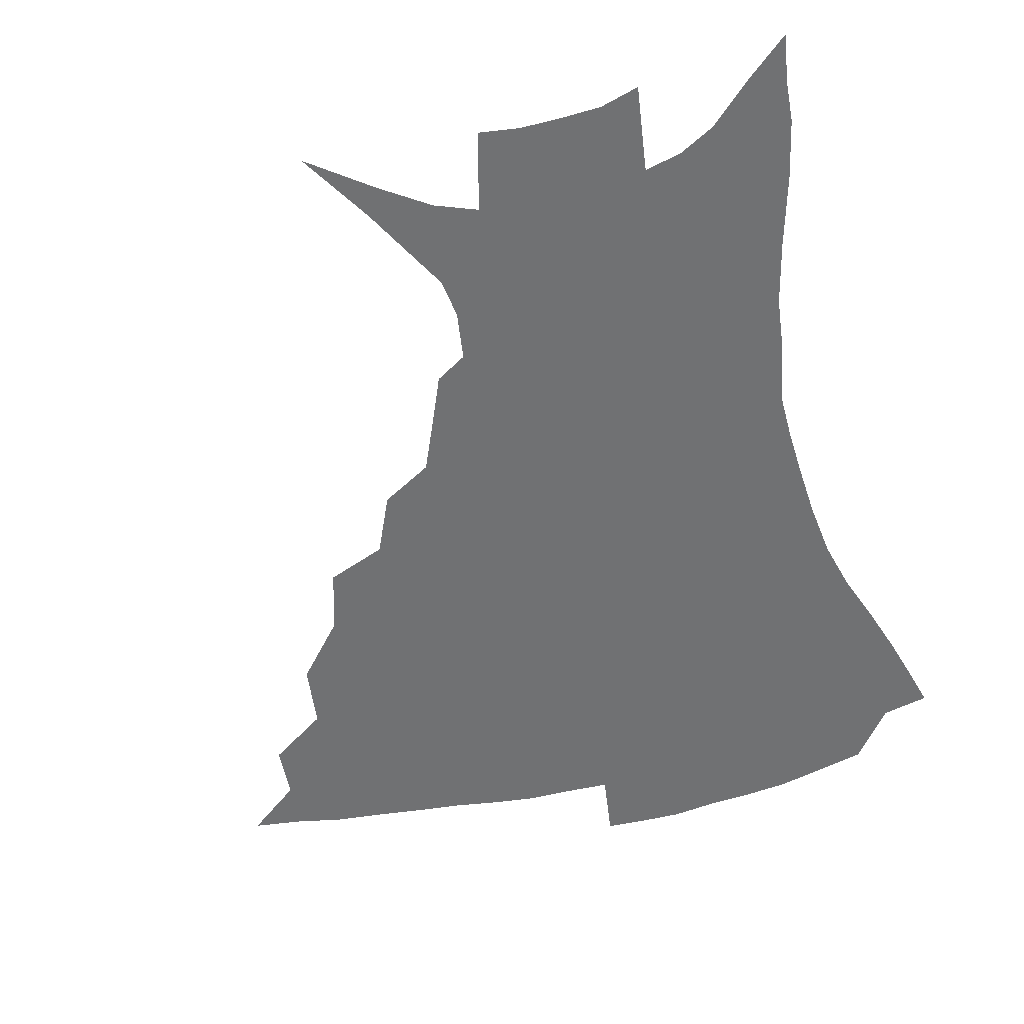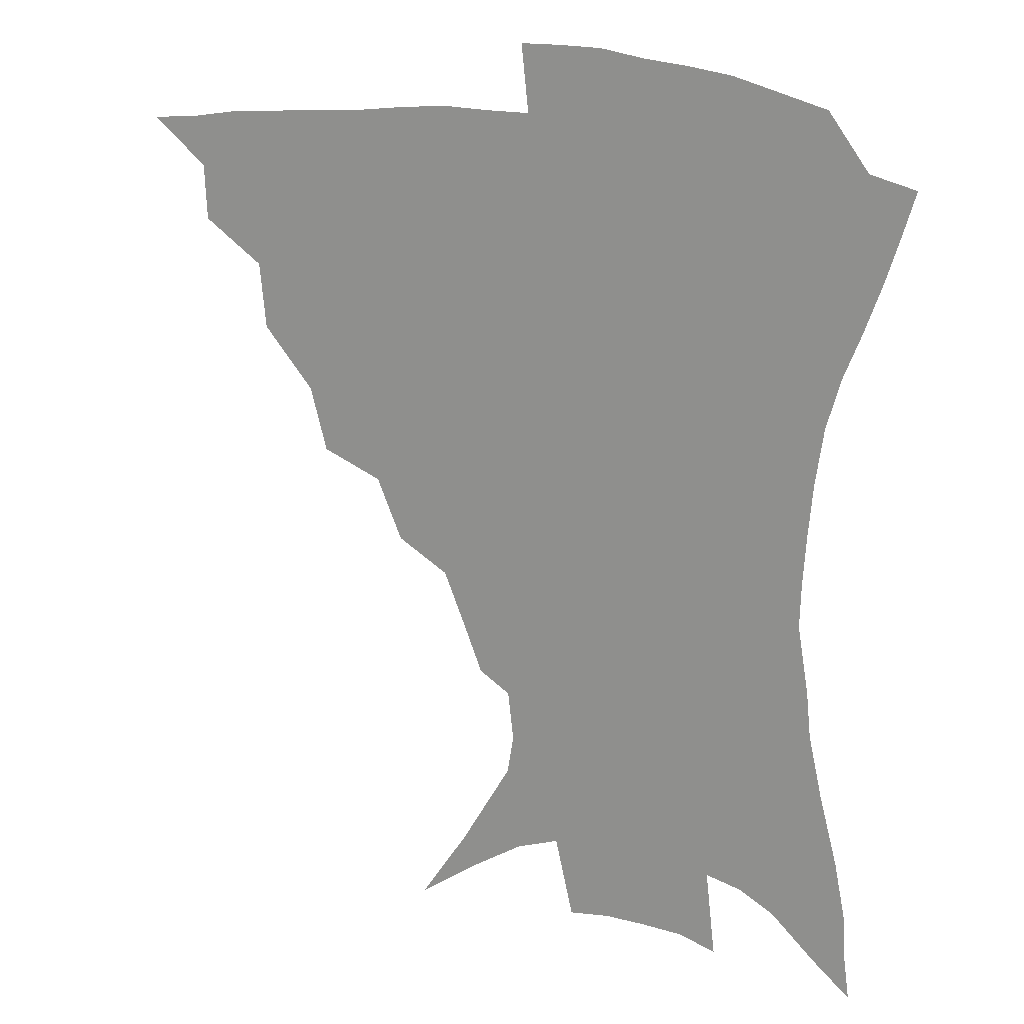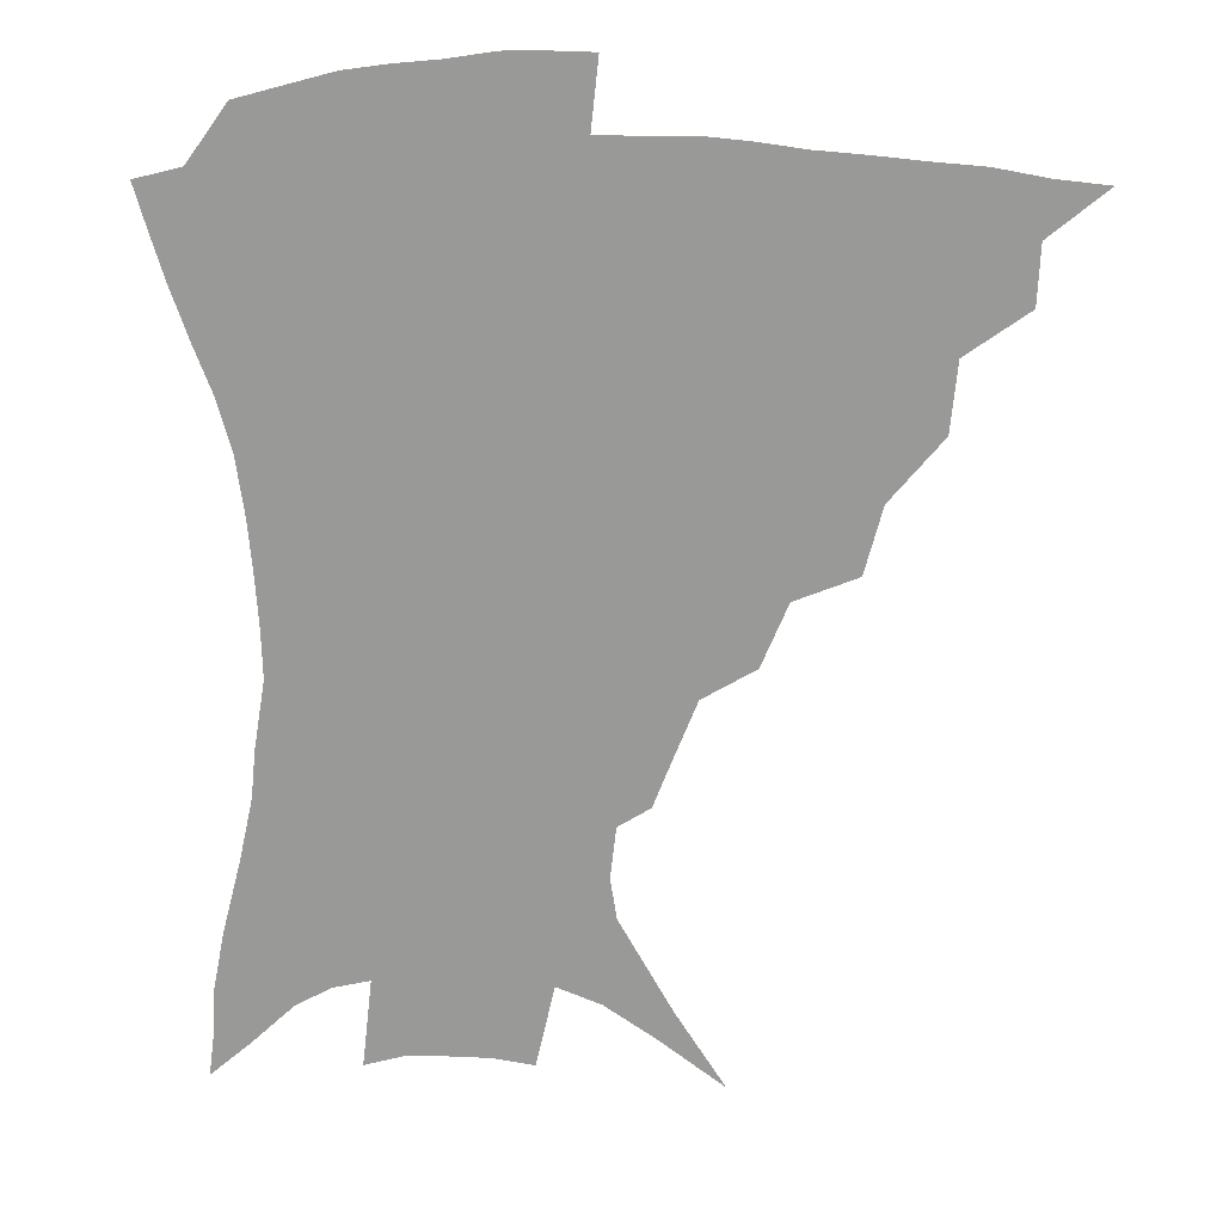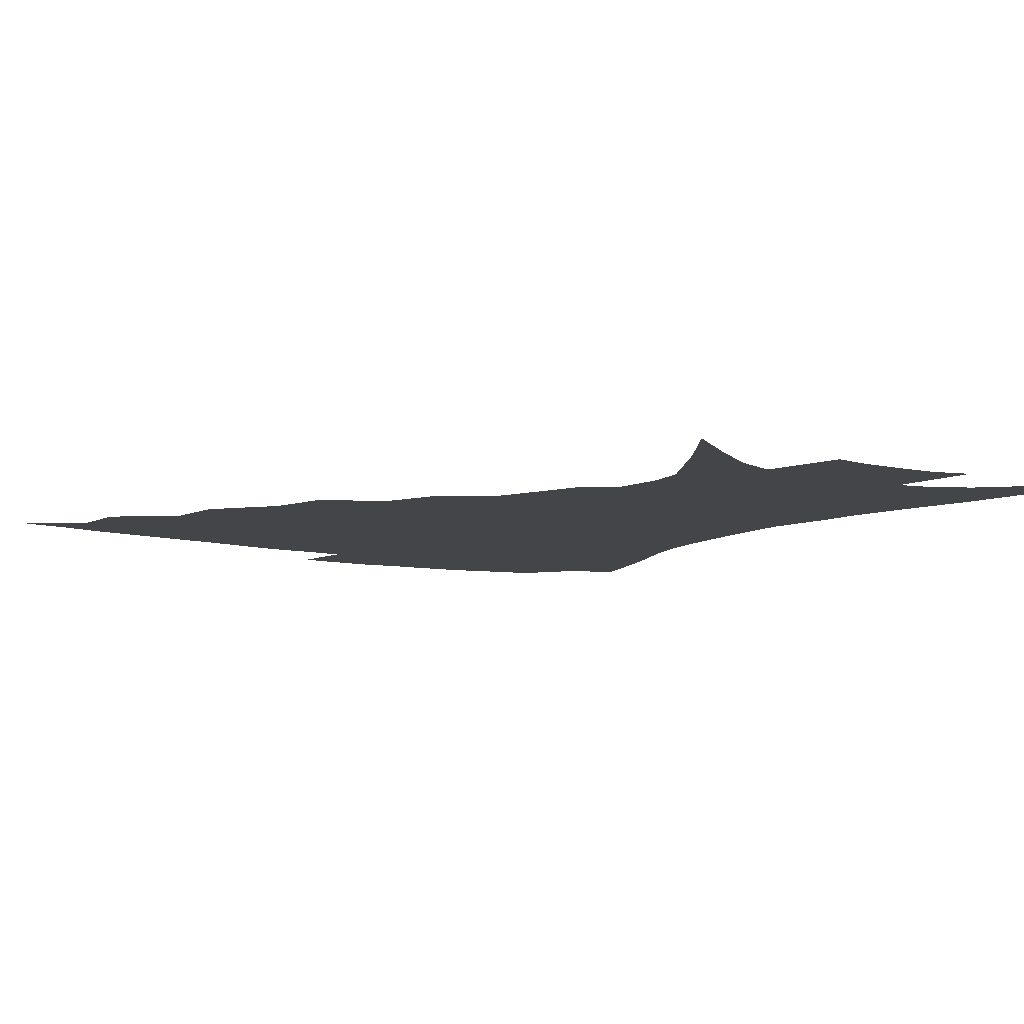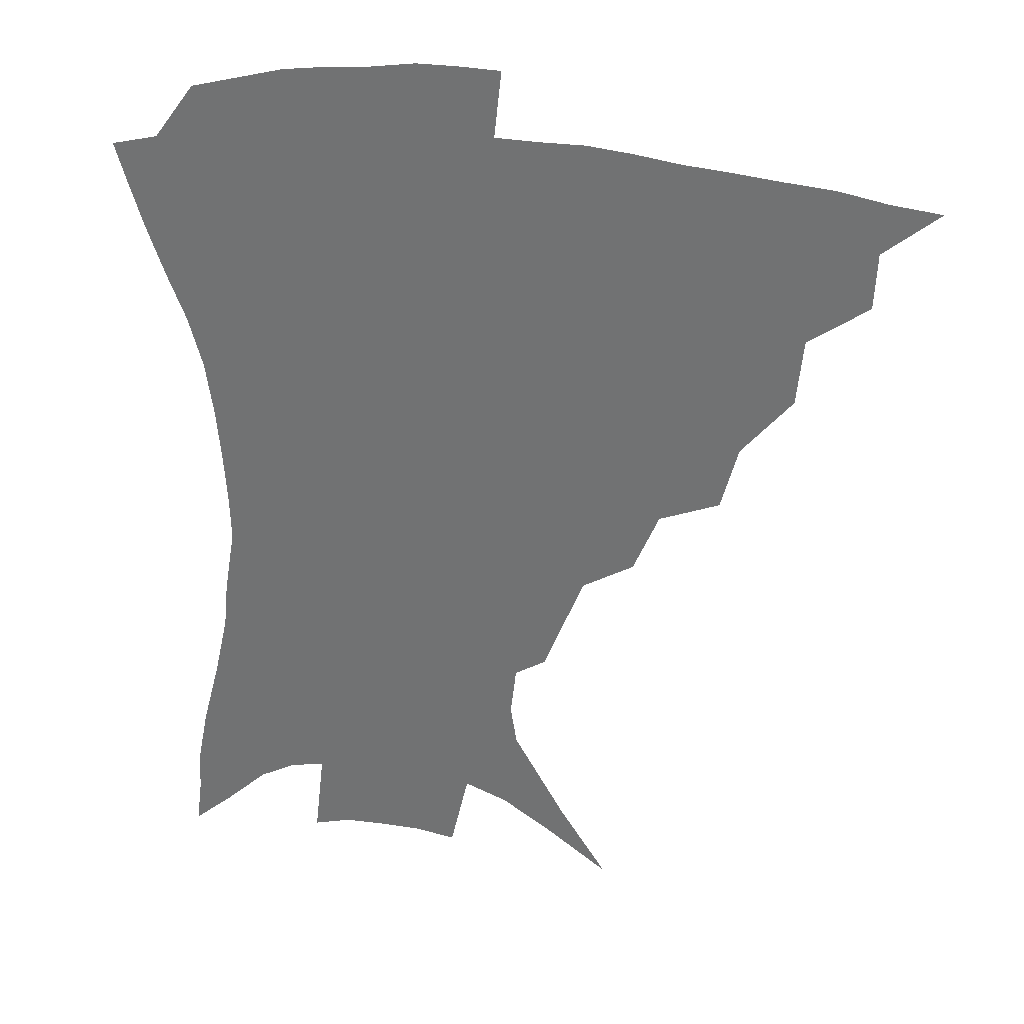
<metadata>
{"format":"obj","ext":"obj","renderer":"f3d","projection":"perspective","resolution":1024,"background":"white","views":[{"elev":-55.2,"azim":13.2,"up":"+Z"},{"elev":18.7,"azim":23.7,"up":"+Y"},{"elev":19.8,"azim":-172.6,"up":"+Y"},{"elev":-8.7,"azim":-34.3,"up":"+Z"},{"elev":31.9,"azim":-165.6,"up":"+Y"}]}
</metadata>
<code>
v 435.1 385.6 0
v 454 351.9 0
v 453.2 370.4 0
v 451.4 387 0
v 475.7 315.8 0
v 473.6 337.7 0
v 471.7 356 0
v 469.4 372.4 0
v 467.5 389.8 0
v 497.9 274.3 0
v 492.3 295.6 0
v 492.7 325.3 0
v 490.2 342.9 0
v 487.6 358.7 0
v 485.2 374.7 0
v 483.7 390.8 0
v 526.1 245.5 0
v 517.7 265.9 0
v 512.4 289.4 0
v 510.9 314.7 0
v 507.7 330.1 0
v 505.3 345.7 0
v 503.3 361 0
v 501.5 376.1 0
v 499.5 392.1 0
v 556.5 200.8 0
v 550.7 215.8 0
v 543.1 235.1 0
v 535.2 259 0
v 530 281 0
v 526.5 299.7 0
v 524.7 319.2 0
v 522.3 333.7 0
v 520 348.1 0
v 518.1 362.7 0
v 516.6 377.7 0
v 515 393.2 0
v 533.5 110.8 0
v 549.6 135.2 0
v 566.6 164.5 0
v 568.7 177.6 0
v 566.8 194.1 0
v 562.3 210.7 0
v 556.6 230 0
v 550.7 246.3 0
v 545.6 271.1 0
v 542.1 287.9 0
v 539.6 305.2 0
v 538 321.8 0
v 536.3 336.1 0
v 534.2 349.9 0
v 532.8 364.2 0
v 531.6 379 0
v 530.1 395 0
v 554.7 125.7 0
v 568.6 150.9 0
v 575.3 169.1 0
v 575.7 186.6 0
v 573.1 206.5 0
v 569 222.9 0
v 564.4 236.4 0
v 560 258.6 0
v 556.4 275.8 0
v 554.1 293.7 0
v 552.7 310.4 0
v 551.4 324.9 0
v 550.4 338.1 0
v 549.4 351.7 0
v 547.2 365.5 0
v 546.7 379.6 0
v 544.9 396.2 0
v 571 136 0
v 581.5 159.7 0
v 583.8 176.3 0
v 582.8 195.3 0
v 580.5 213.9 0
v 576.7 229.4 0
v 573.1 245.8 0
v 570.1 266.2 0
v 567.7 282.6 0
v 566.2 297.9 0
v 565 312.2 0
v 563.8 325.4 0
v 564.8 341.1 0
v 563.5 353.1 0
v 563 366 0
v 561.1 380.5 0
v 559.8 395.8 0
v 585.2 141 0
v 591.6 165 0
v 591.9 184.1 0
v 589.9 199.2 0
v 588.7 217.8 0
v 584.8 235.3 0
v 582.6 250.7 0
v 580.2 271.8 0
v 578.6 284.5 0
v 577.7 300.2 0
v 577.8 315.8 0
v 576.9 328.1 0
v 577 341 0
v 576.5 353.7 0
v 576.2 366.7 0
v 575.4 380 0
v 573.9 395.8 0
v 571.6 417.7 0
v 591.3 114.2 0
v 597.6 146.8 0
v 600.2 166.1 0
v 599.7 185.2 0
v 599.3 190.8 0
v 596.1 221.1 0
v 594 234.6 0
v 591.6 257.2 0
v 590.4 272.8 0
v 589.7 288.5 0
v 589.3 302.5 0
v 589.5 317.1 0
v 589.9 330.1 0
v 589.7 341.5 0
v 590 354.3 0
v 589.6 367.1 0
v 588.7 381.2 0
v 587.3 397.9 0
v 584.9 417.9 0
v 604.8 115.7 0
v 608.1 146.6 0
v 609.1 168.7 0
v 608.3 185.8 0
v 607 207 0
v 604.2 224.7 0
v 603.1 239.7 0
v 601.2 257.6 0
v 600.5 274.1 0
v 600.3 288.3 0
v 600.4 301.4 0
v 601 316.4 0
v 601.6 329.2 0
v 602.5 342.1 0
v 602.9 354.3 0
v 603.1 366.9 0
v 602.4 381.3 0
v 601.3 397.3 0
v 598.6 417.6 0
v 618.4 115.4 0
v 618.6 146 0
v 617.9 169.8 0
v 616.9 189.5 0
v 615.1 207.9 0
v 613.2 223.4 0
v 611.5 242.9 0
v 610.9 257.1 0
v 610.3 273.9 0
v 610.6 288.4 0
v 611.4 303 0
v 612.4 316.4 0
v 613.7 329.9 0
v 614.8 341.8 0
v 615.7 353.8 0
v 616.4 366.6 0
v 616.4 380.3 0
v 616.1 394.9 0
v 613.2 415.1 0
v 631.8 114.5 0
v 629.9 141.2 0
v 627.1 167.9 0
v 625.5 188.6 0
v 623.4 207.8 0
v 621.6 226.4 0
v 621 240 0
v 620 257.8 0
v 620.1 272.9 0
v 620.7 288.2 0
v 621.9 301.2 0
v 623.4 315.5 0
v 625 328.7 0
v 626.6 340.4 0
v 629.1 353.2 0
v 630.4 365.3 0
v 630.4 378.8 0
v 630.3 393.3 0
v 627.4 413.6 0
v 644.4 110.5 0
v 641.2 139.4 0
v 637.1 164.7 0
v 633.8 189.6 0
v 632.3 205.7 0
v 630.9 222.1 0
v 629.9 238 0
v 629.4 254.2 0
v 629.8 268.8 0
v 630.7 284.2 0
v 632 299.3 0
v 633.9 315.6 0
v 636.1 326.7 0
v 638.1 338 0
v 641.3 352.3 0
v 643.2 364 0
v 644.3 376.6 0
v 645.2 389.7 0
v 641.9 411.5 0
v 653.2 136.2 0
v 648 159.5 0
v 644 182.5 0
v 641.5 201.7 0
v 639.4 219.8 0
v 638.8 234.9 0
v 638.7 250 0
v 639.5 263.5 0
v 640 281.4 0
v 641.6 297.8 0
v 644 311.2 0
v 646.9 324.8 0
v 649.8 337 0
v 652.9 349.9 0
v 655.5 362.2 0
v 657.4 374.7 0
v 658.5 388.3 0
v 657.1 407.3 0
v 664.9 129.5 0
v 660.1 150.7 0
v 654.8 174.8 0
v 652.8 191.8 0
v 649.4 212.6 0
v 648.3 228.8 0
v 647.9 244.4 0
v 648.3 259.4 0
v 649.1 276.1 0
v 650.9 292.4 0
v 653.8 305.6 0
v 656.9 321.9 0
v 660.7 333.5 0
v 664.4 347.5 0
v 667.8 359.7 0
v 670.7 372.5 0
v 672 387 0
v 672.7 403 0
v 679.4 115.5 0
v 674 137.9 0
v 668 162.1 0
v 664.7 181.2 0
v 660.6 202.1 0
v 659.2 218.2 0
v 659.1 232.7 0
v 658 250.7 0
v 658.2 268.6 0
v 660.3 283.3 0
v 662.9 298.9 0
v 666.1 315.6 0
v 671.1 327.5 0
v 675.5 343.5 0
v 680.2 356.1 0
v 684 369.8 0
v 686.1 384.5 0
v 692.7 103.7 0
v 690.6 119.5 0
v 689.9 133.1 0
v 686.1 152.6 0
v 679.9 176.5 0
v 675.3 197.3 0
v 673.8 212.4 0
v 670.1 235.1 0
v 670.5 250.1 0
v 671.6 266.2 0
v 673.2 284.1 0
v 675.9 302.9 0
v 680.6 319.6 0
v 686.5 334.7 0
v 692.6 351.9 0
v 697.3 366.7 0
v 701.4 380.6 0
v 721 391 0
f 3 4 1
f 6 7 2
f 2 7 3
f 7 8 3
f 3 8 4
f 8 9 4
f 11 12 5
f 5 12 6
f 12 13 6
f 6 13 7
f 13 14 7
f 7 14 8
f 14 15 8
f 8 15 9
f 15 16 9
f 18 19 10
f 10 19 11
f 19 20 11
f 11 20 12
f 20 21 12
f 12 21 13
f 21 22 13
f 13 22 14
f 22 23 14
f 14 23 15
f 23 24 15
f 15 24 16
f 24 25 16
f 28 29 17
f 17 29 18
f 29 30 18
f 18 30 19
f 30 31 19
f 19 31 20
f 31 32 20
f 20 32 21
f 32 33 21
f 21 33 22
f 33 34 22
f 22 34 23
f 34 35 23
f 23 35 24
f 35 36 24
f 24 36 25
f 36 37 25
f 42 43 26
f 26 43 27
f 43 44 27
f 27 44 28
f 44 45 28
f 28 45 29
f 45 46 29
f 29 46 30
f 46 47 30
f 30 47 31
f 47 48 31
f 31 48 32
f 48 49 32
f 32 49 33
f 49 50 33
f 33 50 34
f 50 51 34
f 34 51 35
f 51 52 35
f 35 52 36
f 52 53 36
f 36 53 37
f 53 54 37
f 38 55 39
f 55 56 39
f 39 56 40
f 56 57 40
f 40 57 41
f 57 58 41
f 41 58 42
f 58 59 42
f 42 59 43
f 59 60 43
f 43 60 44
f 60 61 44
f 44 61 45
f 61 62 45
f 45 62 46
f 62 63 46
f 46 63 47
f 63 64 47
f 47 64 48
f 64 65 48
f 48 65 49
f 65 66 49
f 49 66 50
f 66 67 50
f 50 67 51
f 67 68 51
f 51 68 52
f 68 69 52
f 52 69 53
f 69 70 53
f 53 70 54
f 70 71 54
f 55 72 56
f 72 73 56
f 56 73 57
f 73 74 57
f 57 74 58
f 74 75 58
f 58 75 59
f 75 76 59
f 59 76 60
f 76 77 60
f 60 77 61
f 77 78 61
f 61 78 62
f 78 79 62
f 62 79 63
f 79 80 63
f 63 80 64
f 80 81 64
f 64 81 65
f 81 82 65
f 65 82 66
f 82 83 66
f 66 83 67
f 83 84 67
f 67 84 68
f 84 85 68
f 68 85 69
f 85 86 69
f 69 86 70
f 86 87 70
f 70 87 71
f 87 88 71
f 72 89 73
f 89 90 73
f 73 90 74
f 90 91 74
f 74 91 75
f 91 92 75
f 75 92 76
f 92 93 76
f 76 93 77
f 93 94 77
f 77 94 78
f 94 95 78
f 78 95 79
f 95 96 79
f 79 96 80
f 96 97 80
f 80 97 81
f 97 98 81
f 81 98 82
f 98 99 82
f 82 99 83
f 99 100 83
f 83 100 84
f 100 101 84
f 84 101 85
f 101 102 85
f 85 102 86
f 102 103 86
f 86 103 87
f 103 104 87
f 87 104 88
f 104 105 88
f 107 108 89
f 89 108 90
f 108 109 90
f 90 109 91
f 109 110 91
f 91 110 92
f 110 111 92
f 92 111 93
f 111 112 93
f 93 112 94
f 112 113 94
f 94 113 95
f 113 114 95
f 95 114 96
f 114 115 96
f 96 115 97
f 115 116 97
f 97 116 98
f 116 117 98
f 98 117 99
f 117 118 99
f 99 118 100
f 118 119 100
f 100 119 101
f 119 120 101
f 101 120 102
f 120 121 102
f 102 121 103
f 121 122 103
f 103 122 104
f 122 123 104
f 104 123 105
f 123 124 105
f 105 124 106
f 124 125 106
f 107 126 108
f 126 127 108
f 108 127 109
f 127 128 109
f 109 128 110
f 128 129 110
f 110 129 111
f 129 130 111
f 111 130 112
f 130 131 112
f 112 131 113
f 131 132 113
f 113 132 114
f 132 133 114
f 114 133 115
f 133 134 115
f 115 134 116
f 134 135 116
f 116 135 117
f 135 136 117
f 117 136 118
f 136 137 118
f 118 137 119
f 137 138 119
f 119 138 120
f 138 139 120
f 120 139 121
f 139 140 121
f 121 140 122
f 140 141 122
f 122 141 123
f 141 142 123
f 123 142 124
f 142 143 124
f 124 143 125
f 143 144 125
f 126 145 127
f 145 146 127
f 127 146 128
f 146 147 128
f 128 147 129
f 147 148 129
f 129 148 130
f 148 149 130
f 130 149 131
f 149 150 131
f 131 150 132
f 150 151 132
f 132 151 133
f 151 152 133
f 133 152 134
f 152 153 134
f 134 153 135
f 153 154 135
f 135 154 136
f 154 155 136
f 136 155 137
f 155 156 137
f 137 156 138
f 156 157 138
f 138 157 139
f 157 158 139
f 139 158 140
f 158 159 140
f 140 159 141
f 159 160 141
f 141 160 142
f 160 161 142
f 142 161 143
f 161 162 143
f 143 162 144
f 162 163 144
f 145 164 146
f 164 165 146
f 146 165 147
f 165 166 147
f 147 166 148
f 166 167 148
f 148 167 149
f 167 168 149
f 149 168 150
f 168 169 150
f 150 169 151
f 169 170 151
f 151 170 152
f 170 171 152
f 152 171 153
f 171 172 153
f 153 172 154
f 172 173 154
f 154 173 155
f 173 174 155
f 155 174 156
f 174 175 156
f 156 175 157
f 175 176 157
f 157 176 158
f 176 177 158
f 158 177 159
f 177 178 159
f 159 178 160
f 178 179 160
f 160 179 161
f 179 180 161
f 161 180 162
f 180 181 162
f 162 181 163
f 181 182 163
f 164 183 165
f 183 184 165
f 165 184 166
f 184 185 166
f 166 185 167
f 185 186 167
f 167 186 168
f 186 187 168
f 168 187 169
f 187 188 169
f 169 188 170
f 188 189 170
f 170 189 171
f 189 190 171
f 171 190 172
f 190 191 172
f 172 191 173
f 191 192 173
f 173 192 174
f 192 193 174
f 174 193 175
f 193 194 175
f 175 194 176
f 194 195 176
f 176 195 177
f 195 196 177
f 177 196 178
f 196 197 178
f 178 197 179
f 197 198 179
f 179 198 180
f 198 199 180
f 180 199 181
f 199 200 181
f 181 200 182
f 200 201 182
f 184 202 185
f 202 203 185
f 185 203 186
f 203 204 186
f 186 204 187
f 204 205 187
f 187 205 188
f 205 206 188
f 188 206 189
f 206 207 189
f 189 207 190
f 207 208 190
f 190 208 191
f 208 209 191
f 191 209 192
f 209 210 192
f 192 210 193
f 210 211 193
f 193 211 194
f 211 212 194
f 194 212 195
f 212 213 195
f 195 213 196
f 213 214 196
f 196 214 197
f 214 215 197
f 197 215 198
f 215 216 198
f 198 216 199
f 216 217 199
f 199 217 200
f 217 218 200
f 200 218 201
f 218 219 201
f 202 220 203
f 220 221 203
f 203 221 204
f 221 222 204
f 204 222 205
f 222 223 205
f 205 223 206
f 223 224 206
f 206 224 207
f 224 225 207
f 207 225 208
f 225 226 208
f 208 226 209
f 226 227 209
f 209 227 210
f 227 228 210
f 210 228 211
f 228 229 211
f 211 229 212
f 229 230 212
f 212 230 213
f 230 231 213
f 213 231 214
f 231 232 214
f 214 232 215
f 232 233 215
f 215 233 216
f 233 234 216
f 216 234 217
f 234 235 217
f 217 235 218
f 235 236 218
f 218 236 219
f 236 237 219
f 220 238 221
f 238 239 221
f 221 239 222
f 239 240 222
f 222 240 223
f 240 241 223
f 223 241 224
f 241 242 224
f 224 242 225
f 242 243 225
f 225 243 226
f 243 244 226
f 226 244 227
f 244 245 227
f 227 245 228
f 245 246 228
f 228 246 229
f 246 247 229
f 229 247 230
f 247 248 230
f 230 248 231
f 248 249 231
f 231 249 232
f 249 250 232
f 232 250 233
f 250 251 233
f 233 251 234
f 251 252 234
f 234 252 235
f 252 253 235
f 235 253 236
f 253 254 236
f 236 254 237
f 238 255 239
f 255 256 239
f 239 256 240
f 256 257 240
f 240 257 241
f 257 258 241
f 241 258 242
f 258 259 242
f 242 259 243
f 259 260 243
f 243 260 244
f 260 261 244
f 244 261 245
f 261 262 245
f 245 262 246
f 262 263 246
f 246 263 247
f 263 264 247
f 247 264 248
f 264 265 248
f 248 265 249
f 265 266 249
f 249 266 250
f 266 267 250
f 250 267 251
f 267 268 251
f 251 268 252
f 268 269 252
f 252 269 253
f 269 270 253
f 253 270 254
f 270 271 254

</code>
